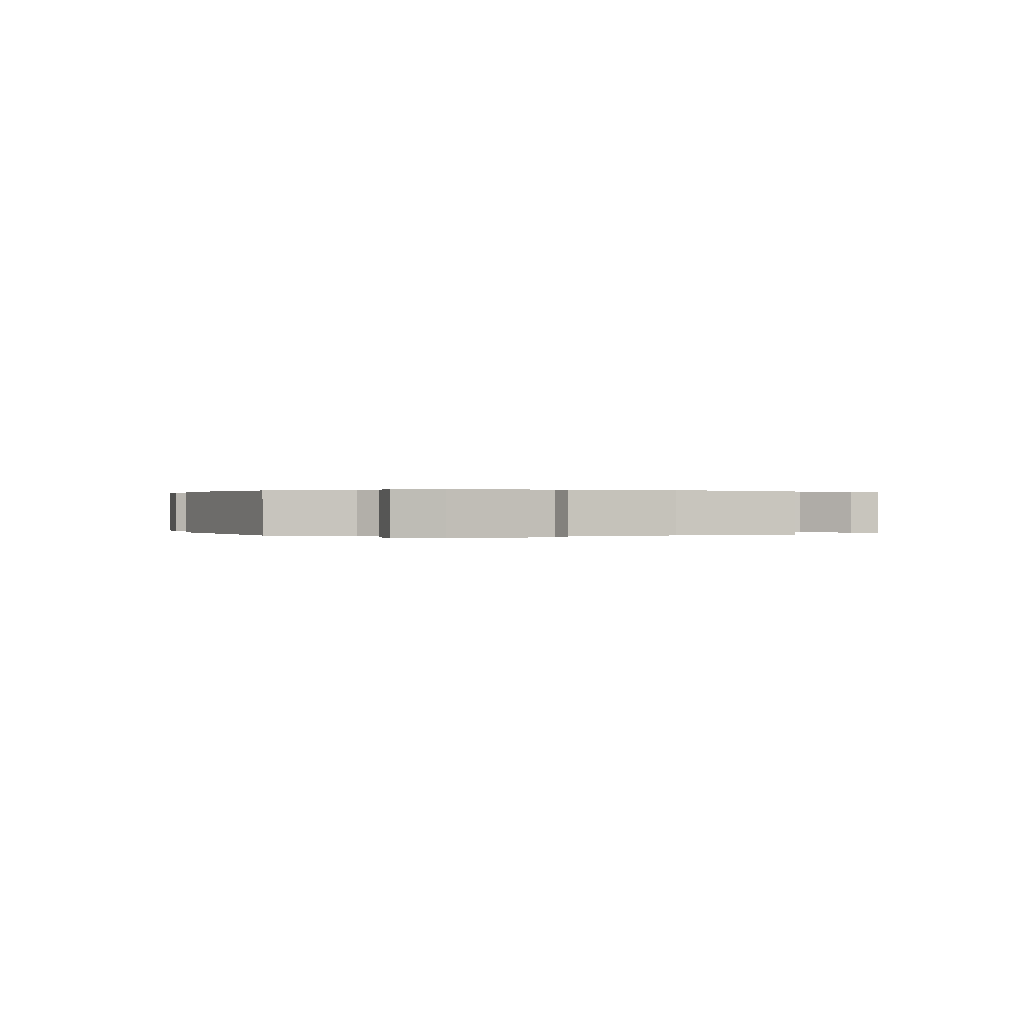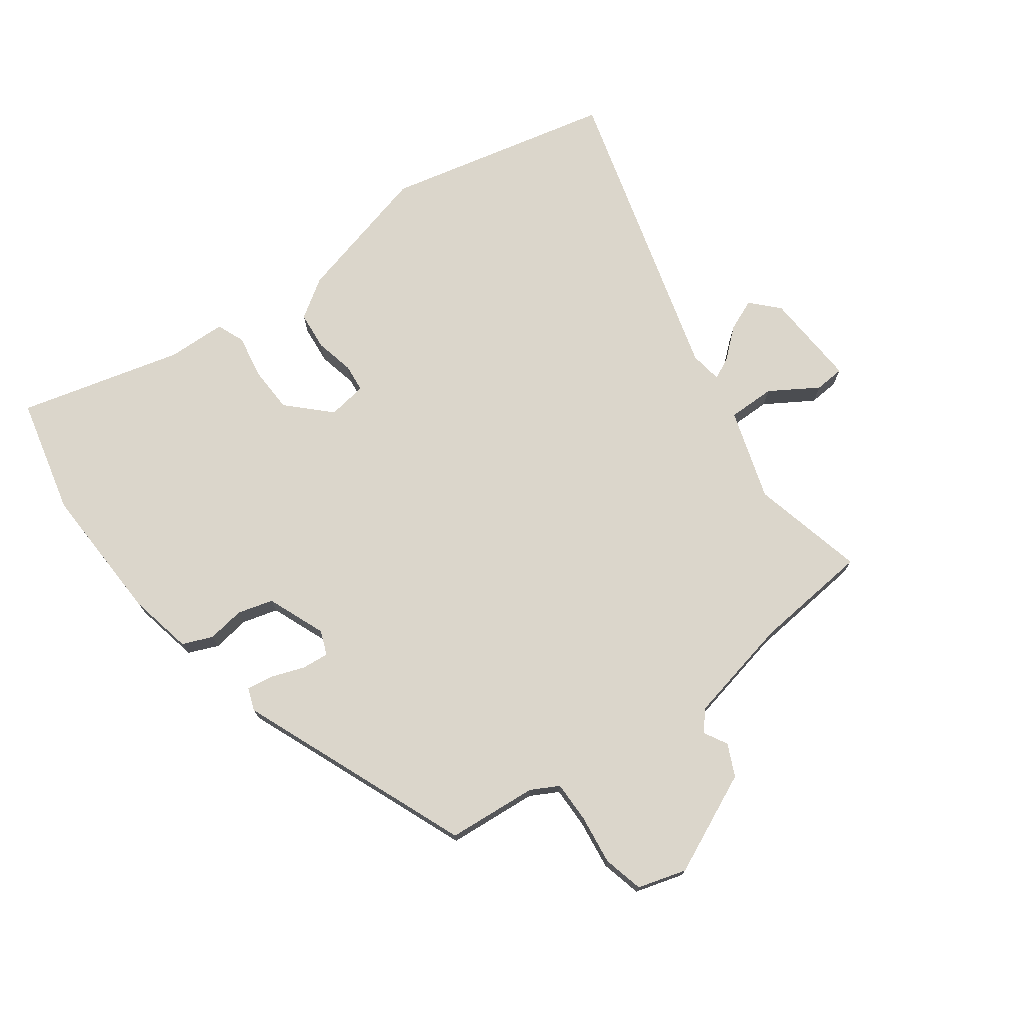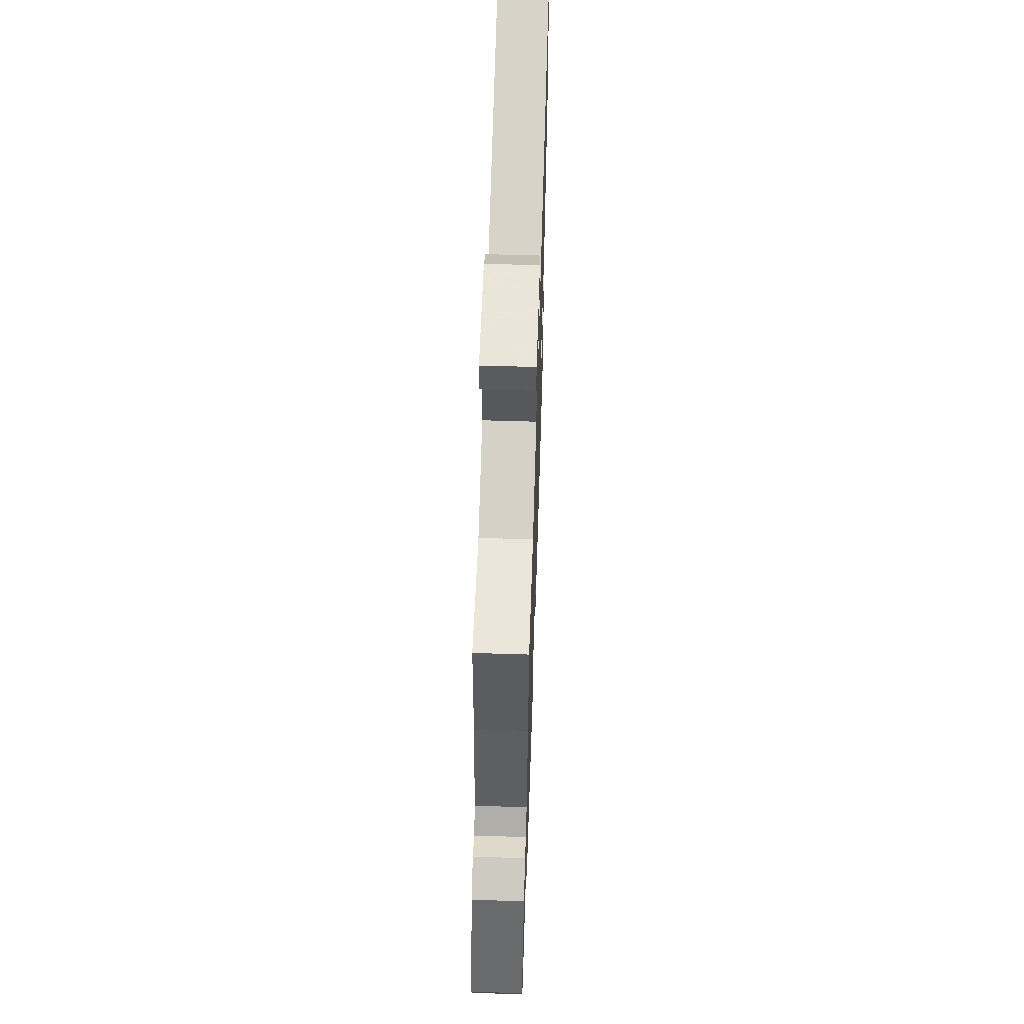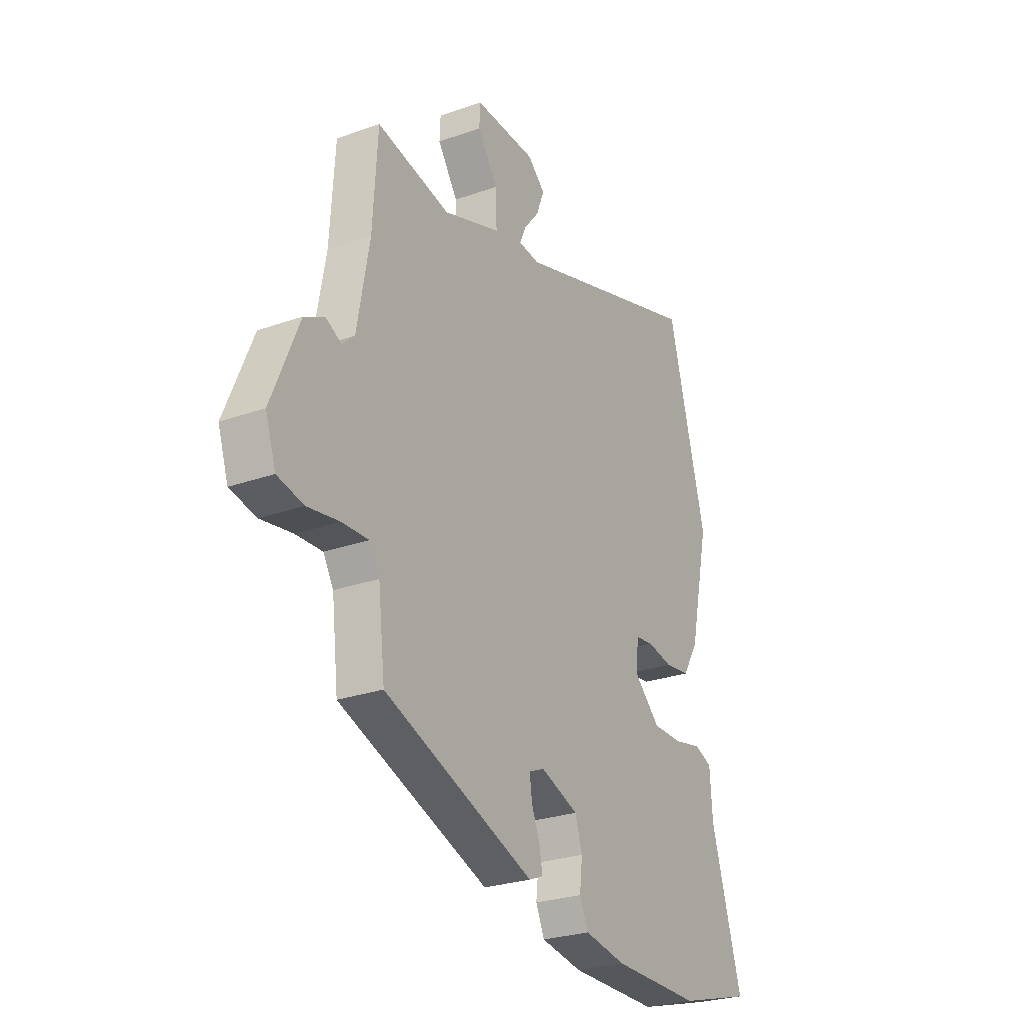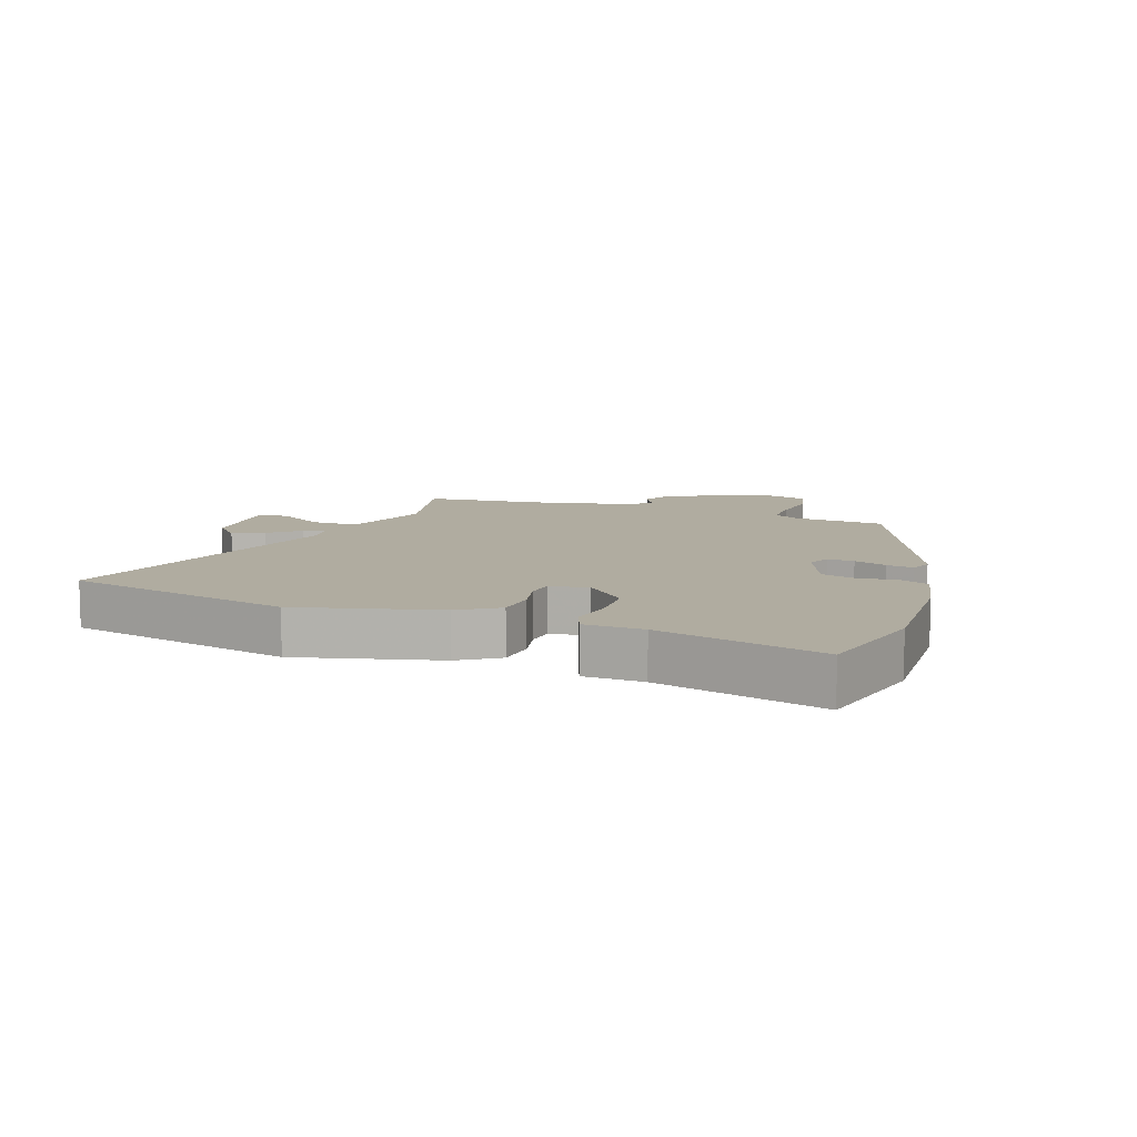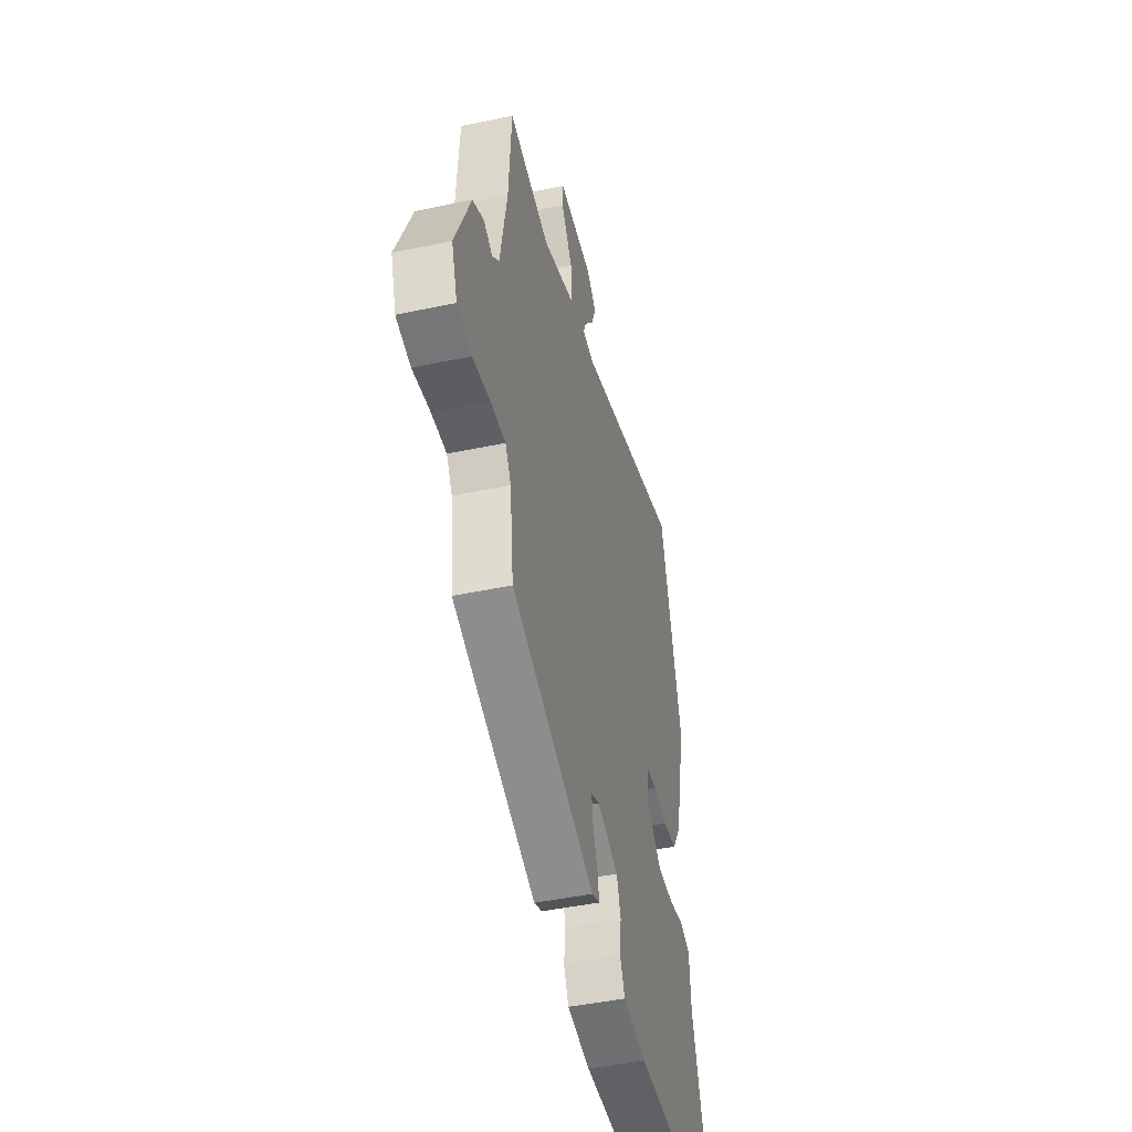
<metadata>
{"format":"obj","ext":"obj","renderer":"f3d","projection":"perspective","resolution":1024,"background":"white","views":[{"elev":0.2,"azim":-95.8,"up":"+Y"},{"elev":73.6,"azim":-128.1,"up":"+Y"},{"elev":59.2,"azim":-88.2,"up":"+Z"},{"elev":-26.6,"azim":-60.9,"up":"+Z"},{"elev":9.9,"azim":107.9,"up":"+Y"},{"elev":-45.6,"azim":-76.3,"up":"+Z"}]}
</metadata>
<code>
v -0.498 0.07 0.5
v -0.312 0.07 0.462
v -0.166 0.07 0.514
v -0.169 0.07 0.591
v -0.22 0.07 0.667
v -0.218 0.07 0.716
v -0.062 0.07 0.712
v -0.017 0.07 0.672
v -0.037 0.07 0.62
v -0.077 0.07 0.57
v -0.092 0.07 0.535
v -0.039 0.07 0.529
v 0.451 0.07 0.685
v 0.548 0.07 0.317
v 0.497 0.07 0.088
v 0.457 0.07 0.023
v 0.394 0.07 0.015
v 0.33 0.07 0.027
v 0.284 0.07 0.021
v 0.277 0.07 -0.043
v 0.344 0.07 -0.106
v 0.42 0.07 -0.106
v 0.49 0.07 -0.091
v 0.536 0.07 -0.108
v 0.542 0.07 -0.203
v 0.62 0.07 -0.467
v 0.431 0.07 -0.519
v 0.205 0.07 -0.518
v 0.1 0.07 -0.5
v 0.078 0.07 -0.452
v 0.085 0.07 -0.391
v 0.067 0.07 -0.334
v -0.029 0.07 -0.299
v -0.068 0.07 -0.316
v -0.062 0.07 -0.36
v -0.041 0.07 -0.413
v -0.033 0.07 -0.456
v -0.069 0.07 -0.471
v -0.449 0.07 -0.331
v -0.466 0.07 -0.185
v -0.492 0.07 -0.141
v -0.559 0.07 -0.144
v -0.639 0.07 -0.157
v -0.705 0.07 -0.143
v -0.731 0.07 -0.065
v -0.662 0.07 0.101
v -0.611 0.07 0.127
v -0.572 0.07 0.107
v -0.541 0.07 0.136
v -0.51 0.07 0.309
v -0.498 0 0.5
v -0.312 0 0.462
v -0.166 0 0.514
v -0.169 0 0.591
v -0.22 0 0.667
v -0.218 0 0.716
v -0.062 0 0.712
v -0.017 0 0.672
v -0.037 0 0.62
v -0.077 0 0.57
v -0.092 0 0.535
v -0.039 0 0.529
v 0.451 0 0.685
v 0.548 0 0.317
v 0.497 0 0.088
v 0.457 0 0.023
v 0.394 0 0.015
v 0.33 0 0.027
v 0.284 0 0.021
v 0.277 0 -0.043
v 0.344 0 -0.106
v 0.42 0 -0.106
v 0.49 0 -0.091
v 0.536 0 -0.108
v 0.542 0 -0.203
v 0.62 0 -0.467
v 0.431 0 -0.519
v 0.205 0 -0.518
v 0.1 0 -0.5
v 0.078 0 -0.452
v 0.085 0 -0.391
v 0.067 0 -0.334
v -0.029 0 -0.299
v -0.068 0 -0.316
v -0.062 0 -0.36
v -0.041 0 -0.413
v -0.033 0 -0.456
v -0.069 0 -0.471
v -0.449 0 -0.331
v -0.466 0 -0.185
v -0.492 0 -0.141
v -0.559 0 -0.144
v -0.639 0 -0.157
v -0.705 0 -0.143
v -0.731 0 -0.065
v -0.662 0 0.101
v -0.611 0 0.127
v -0.572 0 0.107
v -0.541 0 0.136
v -0.51 0 0.309
f 46 47 48
f 45 46 48
f 44 45 48
f 43 44 48
f 42 43 48
f 41 42 48 49
f 40 41 49 50
f 40 50 1
f 39 40 1
f 38 39 1
f 37 38 1
f 36 37 1
f 35 36 1
f 29 30 31
f 28 29 31
f 27 28 31
f 26 27 31
f 25 26 31
f 25 31 32
f 24 25 32
f 23 24 32
f 22 23 32
f 21 22 32 33
f 16 17 18
f 15 16 18
f 14 15 18
f 13 14 18
f 12 13 18
f 11 12 18 19
f 8 9 10
f 7 8 10
f 6 7 10
f 5 6 10
f 4 5 10
f 3 4 10 11
f 11 19 20
f 3 11 20
f 2 3 20
f 34 35 1 2
f 21 33 34
f 20 21 34
f 2 20 34
f 98 97 96
f 98 96 95
f 98 95 94
f 98 94 93
f 98 93 92
f 99 98 92 91
f 100 99 91 90
f 51 100 90
f 51 90 89
f 51 89 88
f 51 88 87
f 51 87 86
f 51 86 85
f 81 80 79
f 81 79 78
f 81 78 77
f 81 77 76
f 81 76 75
f 82 81 75
f 82 75 74
f 82 74 73
f 82 73 72
f 83 82 72 71
f 68 67 66
f 68 66 65
f 68 65 64
f 68 64 63
f 68 63 62
f 69 68 62 61
f 60 59 58
f 60 58 57
f 60 57 56
f 60 56 55
f 60 55 54
f 61 60 54 53
f 70 69 61
f 70 61 53
f 70 53 52
f 52 51 85 84
f 84 83 71
f 84 71 70
f 84 70 52
f 1 51 52 2
f 2 52 53 3
f 3 53 54 4
f 4 54 55 5
f 5 55 56 6
f 6 56 57 7
f 7 57 58 8
f 8 58 59 9
f 9 59 60 10
f 10 60 61 11
f 11 61 62 12
f 12 62 63 13
f 13 63 64 14
f 14 64 65 15
f 15 65 66 16
f 16 66 67 17
f 17 67 68 18
f 18 68 69 19
f 19 69 70 20
f 20 70 71 21
f 21 71 72 22
f 22 72 73 23
f 23 73 74 24
f 24 74 75 25
f 25 75 76 26
f 26 76 77 27
f 27 77 78 28
f 28 78 79 29
f 29 79 80 30
f 30 80 81 31
f 31 81 82 32
f 32 82 83 33
f 33 83 84 34
f 34 84 85 35
f 35 85 86 36
f 36 86 87 37
f 37 87 88 38
f 38 88 89 39
f 39 89 90 40
f 40 90 91 41
f 41 91 92 42
f 42 92 93 43
f 43 93 94 44
f 44 94 95 45
f 45 95 96 46
f 46 96 97 47
f 47 97 98 48
f 48 98 99 49
f 49 99 100 50
f 50 100 51 1

</code>
